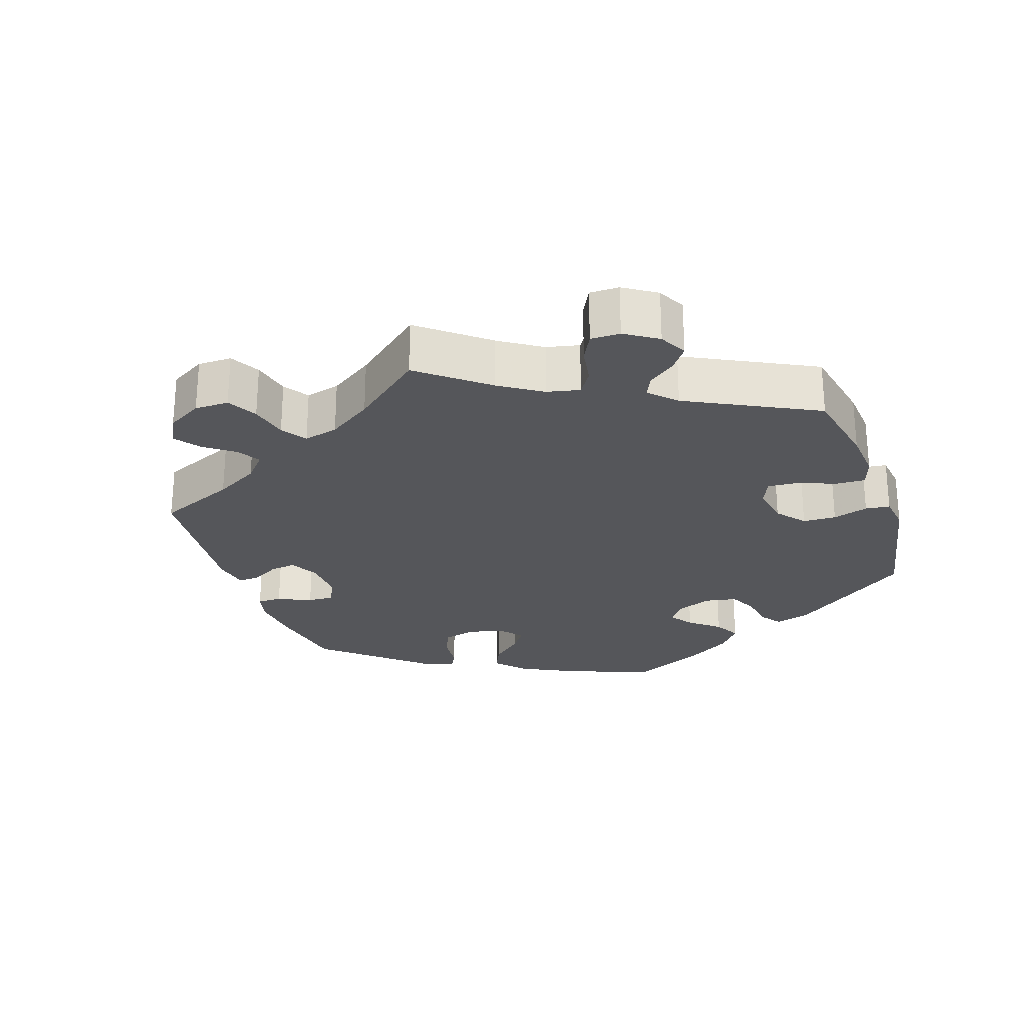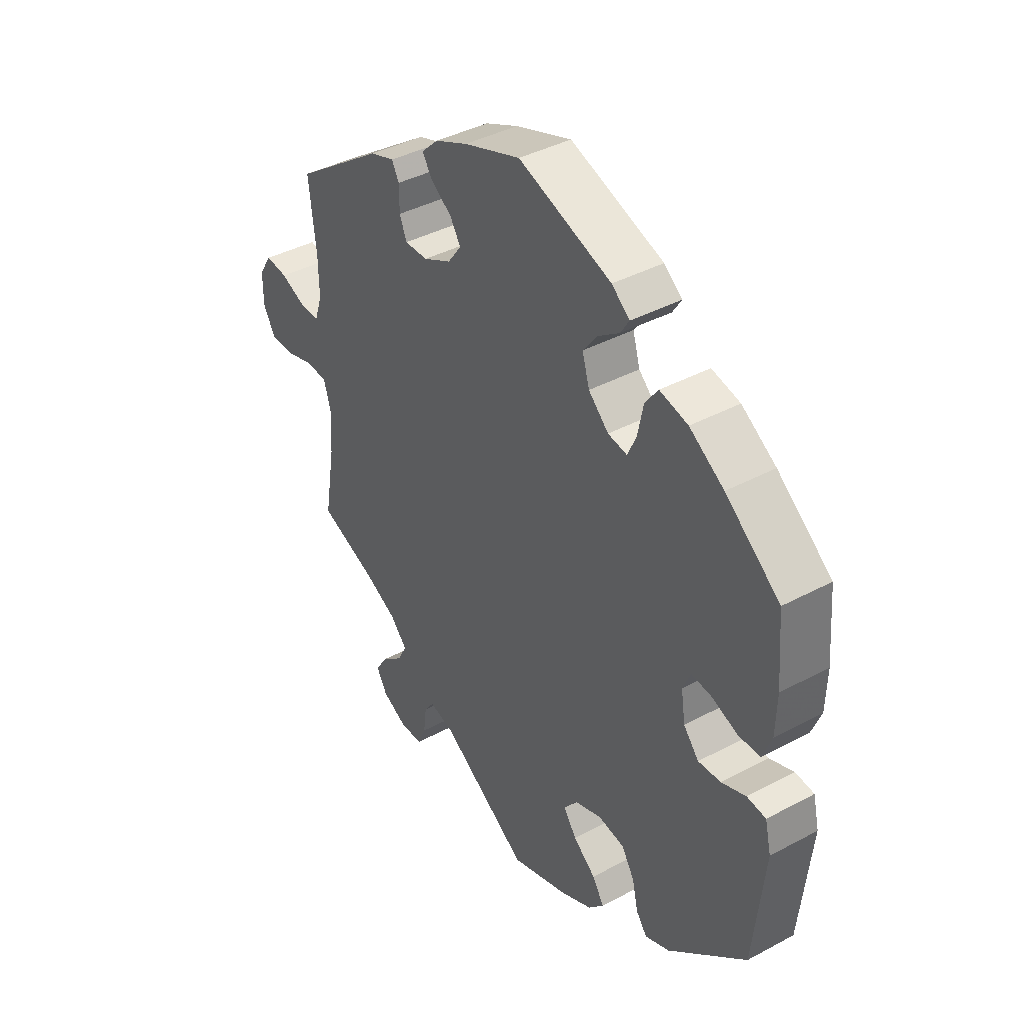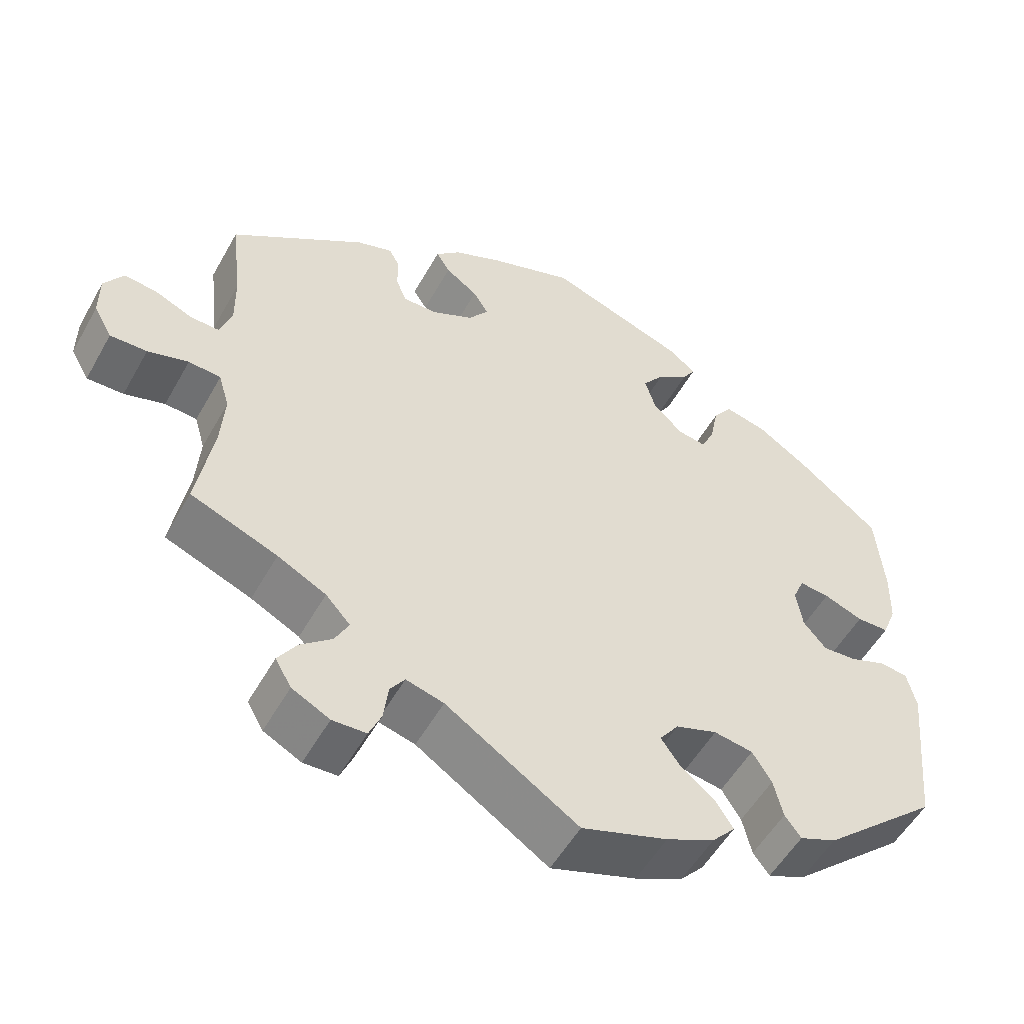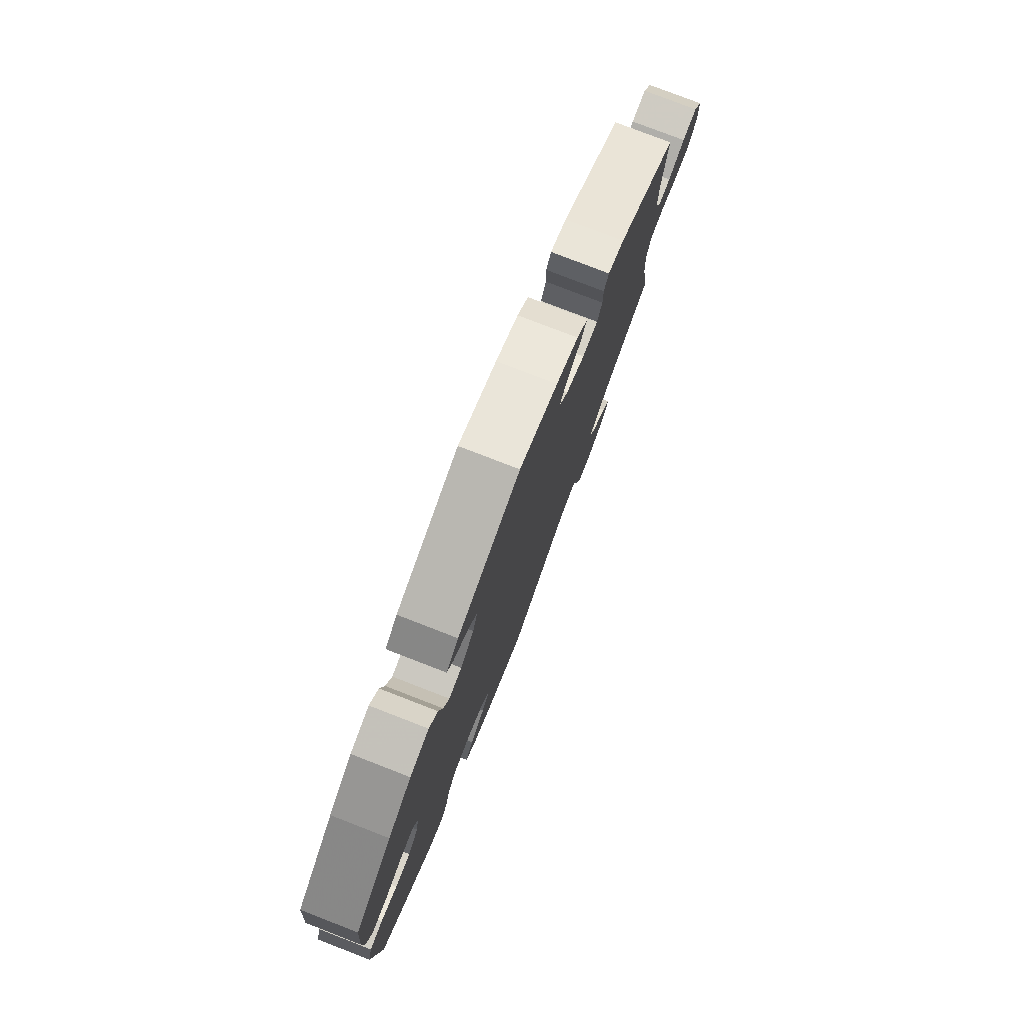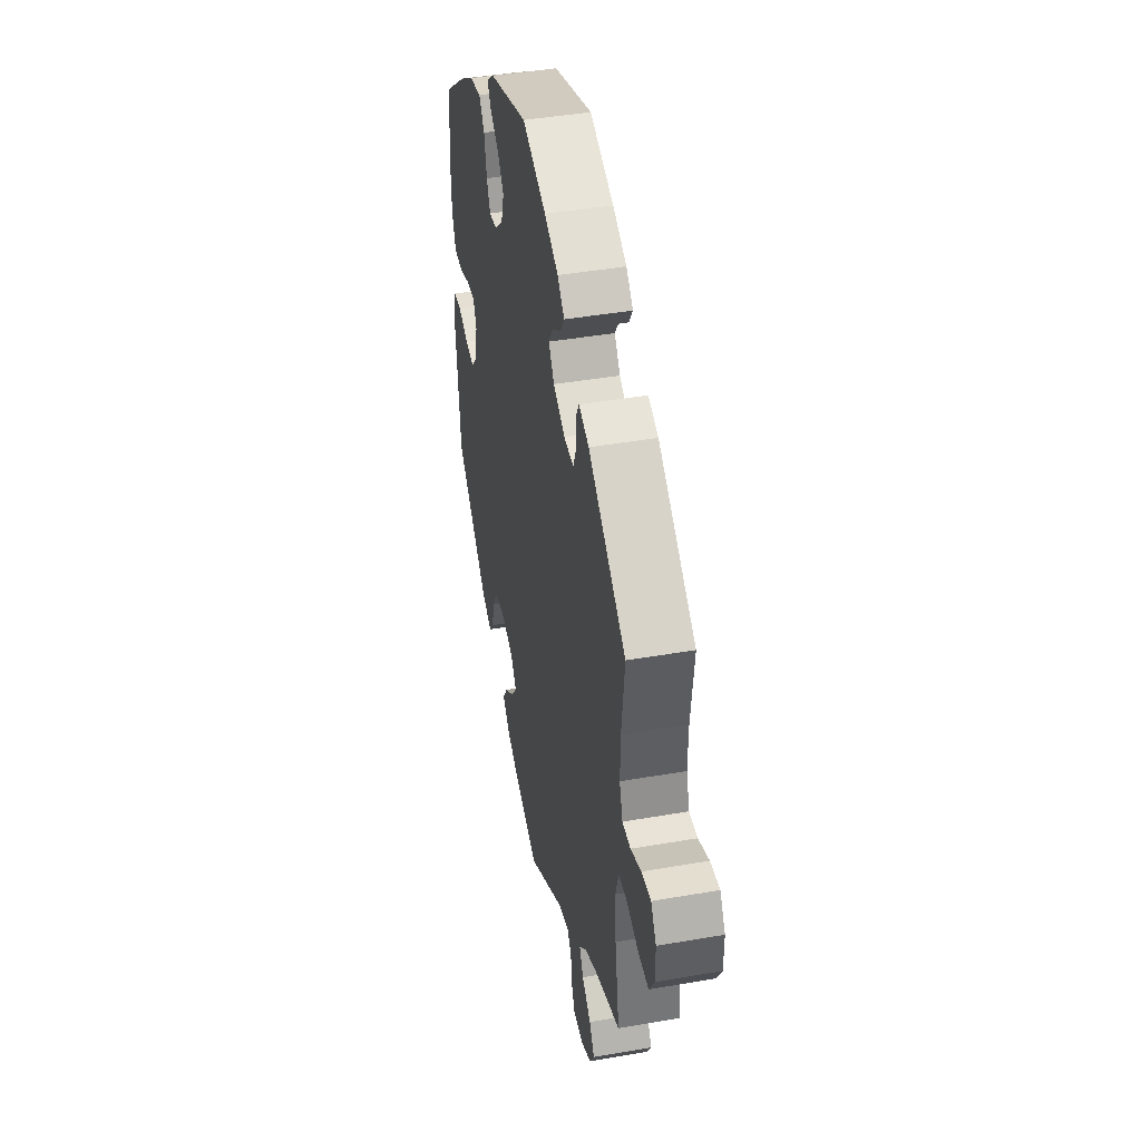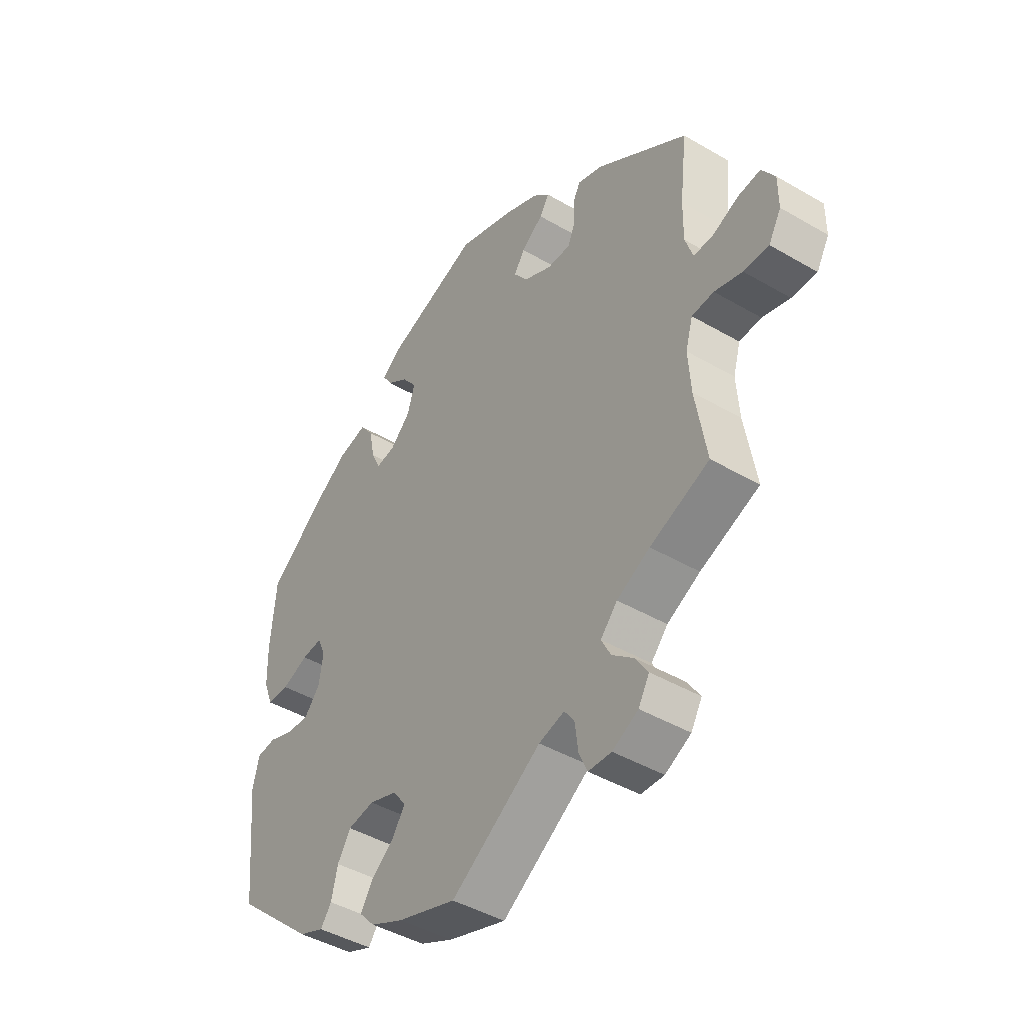
<metadata>
{"format":"obj","ext":"obj","renderer":"f3d","projection":"perspective","resolution":1024,"background":"white","views":[{"elev":-25.9,"azim":138.8,"up":"+Y"},{"elev":40.3,"azim":-123.4,"up":"+Z"},{"elev":-53.4,"azim":151.2,"up":"+Z"},{"elev":78.2,"azim":-68.8,"up":"+Z"},{"elev":43.4,"azim":78.4,"up":"+Z"},{"elev":-44.3,"azim":55.7,"up":"+Z"}]}
</metadata>
<code>
v 0.487 0.07 0.17
v 0.486 0.07 0.1
v 0.501 0.07 0.055
v 0.539 0.07 0.056
v 0.588 0.07 0.077
v 0.631 0.07 0.082
v 0.656 0.07 0.043
v 0.656 0.07 -0.014
v 0.632 0.07 -0.056
v 0.584 0.07 -0.055
v 0.531 0.07 -0.039
v 0.489 0.07 -0.042
v 0.475 0.07 -0.09
v 0.48 0.07 -0.164
v 0.501 0.07 -0.289
v 0.388 0.07 -0.333
v 0.325 0.07 -0.365
v 0.293 0.07 -0.4
v 0.311 0.07 -0.435
v 0.352 0.07 -0.469
v 0.376 0.07 -0.506
v 0.355 0.07 -0.542
v 0.306 0.07 -0.567
v 0.262 0.07 -0.565
v 0.246 0.07 -0.528
v 0.24 0.07 -0.48
v 0.221 0.07 -0.453
v 0.172 0.07 -0.466
v 0 0.07 -0.578
v -0.112 0.07 -0.54
v -0.175 0.07 -0.51
v -0.205 0.07 -0.477
v -0.182 0.07 -0.441
v -0.138 0.07 -0.406
v -0.113 0.07 -0.37
v -0.138 0.07 -0.336
v -0.192 0.07 -0.317
v -0.243 0.07 -0.325
v -0.268 0.07 -0.365
v -0.28 0.07 -0.416
v -0.301 0.07 -0.444
v -0.349 0.07 -0.424
v -0.501 0.07 -0.289
v -0.522 0.07 -0.083
v -0.51 0.07 -0.032
v -0.473 0.07 -0.028
v -0.426 0.07 -0.046
v -0.382 0.07 -0.049
v -0.352 0.07 -0.014
v -0.344 0.07 0.039
v -0.359 0.07 0.074
v -0.398 0.07 0.07
v -0.449 0.07 0.051
v -0.491 0.07 0.052
v -0.509 0.07 0.098
v -0.511 0.07 0.169
v -0.501 0.07 0.288
v -0.395 0.07 0.372
v -0.328 0.07 0.416
v -0.273 0.07 0.429
v -0.248 0.07 0.395
v -0.237 0.07 0.34
v -0.22 0.07 0.303
v -0.183 0.07 0.309
v -0.144 0.07 0.346
v -0.13 0.07 0.393
v -0.158 0.07 0.43
v -0.199 0.07 0.459
v -0.216 0.07 0.486
v -0.181 0.07 0.514
v 0 0.07 0.577
v 0.11 0.07 0.538
v 0.174 0.07 0.509
v 0.206 0.07 0.478
v 0.188 0.07 0.449
v 0.146 0.07 0.419
v 0.126 0.07 0.387
v 0.152 0.07 0.351
v 0.206 0.07 0.324
v 0.251 0.07 0.323
v 0.265 0.07 0.357
v 0.265 0.07 0.402
v 0.279 0.07 0.428
v 0.326 0.07 0.412
v 0.501 0.07 0.289
v 0.487 0 0.17
v 0.486 0 0.1
v 0.501 0 0.055
v 0.539 0 0.056
v 0.588 0 0.077
v 0.631 0 0.082
v 0.656 0 0.043
v 0.656 0 -0.014
v 0.632 0 -0.056
v 0.584 0 -0.055
v 0.531 0 -0.039
v 0.489 0 -0.042
v 0.475 0 -0.09
v 0.48 0 -0.164
v 0.501 0 -0.289
v 0.388 0 -0.333
v 0.325 0 -0.365
v 0.293 0 -0.4
v 0.311 0 -0.435
v 0.352 0 -0.469
v 0.376 0 -0.506
v 0.355 0 -0.542
v 0.306 0 -0.567
v 0.262 0 -0.565
v 0.246 0 -0.528
v 0.24 0 -0.48
v 0.221 0 -0.453
v 0.172 0 -0.466
v 0 0 -0.578
v -0.112 0 -0.54
v -0.175 0 -0.51
v -0.205 0 -0.477
v -0.182 0 -0.441
v -0.138 0 -0.406
v -0.113 0 -0.37
v -0.138 0 -0.336
v -0.192 0 -0.317
v -0.243 0 -0.325
v -0.268 0 -0.365
v -0.28 0 -0.416
v -0.301 0 -0.444
v -0.349 0 -0.424
v -0.501 0 -0.289
v -0.522 0 -0.083
v -0.51 0 -0.032
v -0.473 0 -0.028
v -0.426 0 -0.046
v -0.382 0 -0.049
v -0.352 0 -0.014
v -0.344 0 0.039
v -0.359 0 0.074
v -0.398 0 0.07
v -0.449 0 0.051
v -0.491 0 0.052
v -0.509 0 0.098
v -0.511 0 0.169
v -0.501 0 0.288
v -0.395 0 0.372
v -0.328 0 0.416
v -0.273 0 0.429
v -0.248 0 0.395
v -0.237 0 0.34
v -0.22 0 0.303
v -0.183 0 0.309
v -0.144 0 0.346
v -0.13 0 0.393
v -0.158 0 0.43
v -0.199 0 0.459
v -0.216 0 0.486
v -0.181 0 0.514
v 0 0 0.577
v 0.11 0 0.538
v 0.174 0 0.509
v 0.206 0 0.478
v 0.188 0 0.449
v 0.146 0 0.419
v 0.126 0 0.387
v 0.152 0 0.351
v 0.206 0 0.324
v 0.251 0 0.323
v 0.265 0 0.357
v 0.265 0 0.402
v 0.279 0 0.428
v 0.326 0 0.412
v 0.501 0 0.289
f 84 85 1
f 81 82 83 84
f 80 81 84 1
f 79 80 1 2
f 78 79 2 3
f 73 74 75 76
f 73 76 77
f 72 73 77
f 71 72 77
f 70 71 77
f 67 68 69 70
f 66 67 70 77
f 65 66 77 78
f 59 60 61 62
f 59 62 63
f 58 59 63
f 57 58 63
f 56 57 63
f 55 56 63 64
f 52 53 54 55
f 51 52 55 64
f 44 45 46 47
f 44 47 48
f 43 44 48
f 42 43 48 49
f 39 40 41 42
f 38 39 42 49
f 31 32 33 34
f 31 34 35
f 28 29 30 31
f 27 28 31 35
f 23 24 25 26
f 23 26 27
f 22 23 27
f 19 20 21 22
f 18 19 22 27
f 17 18 27 35
f 14 15 16
f 13 14 16 17
f 12 13 17 35
f 8 9 10 11
f 8 11 12
f 7 8 12
f 4 5 6 7
f 3 4 7 12
f 50 51 64 65
f 37 38 49 50
f 36 37 50 65
f 35 36 65 78
f 3 12 35 78
f 86 170 169
f 169 168 167 166
f 86 169 166 165
f 87 86 165 164
f 88 87 164 163
f 161 160 159 158
f 162 161 158
f 162 158 157
f 162 157 156
f 162 156 155
f 155 154 153 152
f 162 155 152 151
f 163 162 151 150
f 147 146 145 144
f 148 147 144
f 148 144 143
f 148 143 142
f 148 142 141
f 149 148 141 140
f 140 139 138 137
f 149 140 137 136
f 132 131 130 129
f 133 132 129
f 133 129 128
f 134 133 128 127
f 127 126 125 124
f 134 127 124 123
f 119 118 117 116
f 120 119 116
f 116 115 114 113
f 120 116 113 112
f 111 110 109 108
f 112 111 108
f 112 108 107
f 107 106 105 104
f 112 107 104 103
f 120 112 103 102
f 101 100 99
f 102 101 99 98
f 120 102 98 97
f 96 95 94 93
f 97 96 93
f 97 93 92
f 92 91 90 89
f 97 92 89 88
f 150 149 136 135
f 135 134 123 122
f 150 135 122 121
f 163 150 121 120
f 163 120 97 88
f 1 86 87 2
f 2 87 88 3
f 3 88 89 4
f 4 89 90 5
f 5 90 91 6
f 6 91 92 7
f 7 92 93 8
f 8 93 94 9
f 9 94 95 10
f 10 95 96 11
f 11 96 97 12
f 12 97 98 13
f 13 98 99 14
f 14 99 100 15
f 15 100 101 16
f 16 101 102 17
f 17 102 103 18
f 18 103 104 19
f 19 104 105 20
f 20 105 106 21
f 21 106 107 22
f 22 107 108 23
f 23 108 109 24
f 24 109 110 25
f 25 110 111 26
f 26 111 112 27
f 27 112 113 28
f 28 113 114 29
f 29 114 115 30
f 30 115 116 31
f 31 116 117 32
f 32 117 118 33
f 33 118 119 34
f 34 119 120 35
f 35 120 121 36
f 36 121 122 37
f 37 122 123 38
f 38 123 124 39
f 39 124 125 40
f 40 125 126 41
f 41 126 127 42
f 42 127 128 43
f 43 128 129 44
f 44 129 130 45
f 45 130 131 46
f 46 131 132 47
f 47 132 133 48
f 48 133 134 49
f 49 134 135 50
f 50 135 136 51
f 51 136 137 52
f 52 137 138 53
f 53 138 139 54
f 54 139 140 55
f 55 140 141 56
f 56 141 142 57
f 57 142 143 58
f 58 143 144 59
f 59 144 145 60
f 60 145 146 61
f 61 146 147 62
f 62 147 148 63
f 63 148 149 64
f 64 149 150 65
f 65 150 151 66
f 66 151 152 67
f 67 152 153 68
f 68 153 154 69
f 69 154 155 70
f 70 155 156 71
f 71 156 157 72
f 72 157 158 73
f 73 158 159 74
f 74 159 160 75
f 75 160 161 76
f 76 161 162 77
f 77 162 163 78
f 78 163 164 79
f 79 164 165 80
f 80 165 166 81
f 81 166 167 82
f 82 167 168 83
f 83 168 169 84
f 84 169 170 85
f 85 170 86 1

</code>
